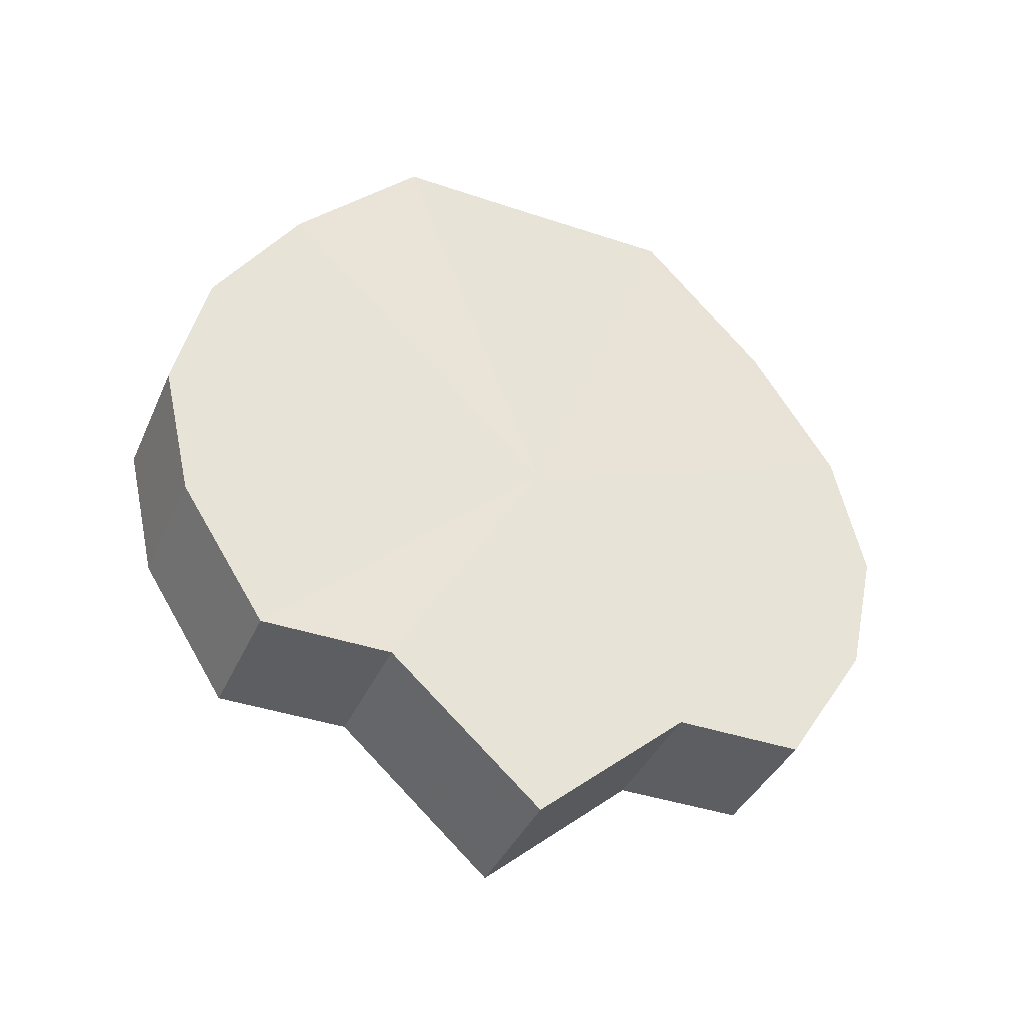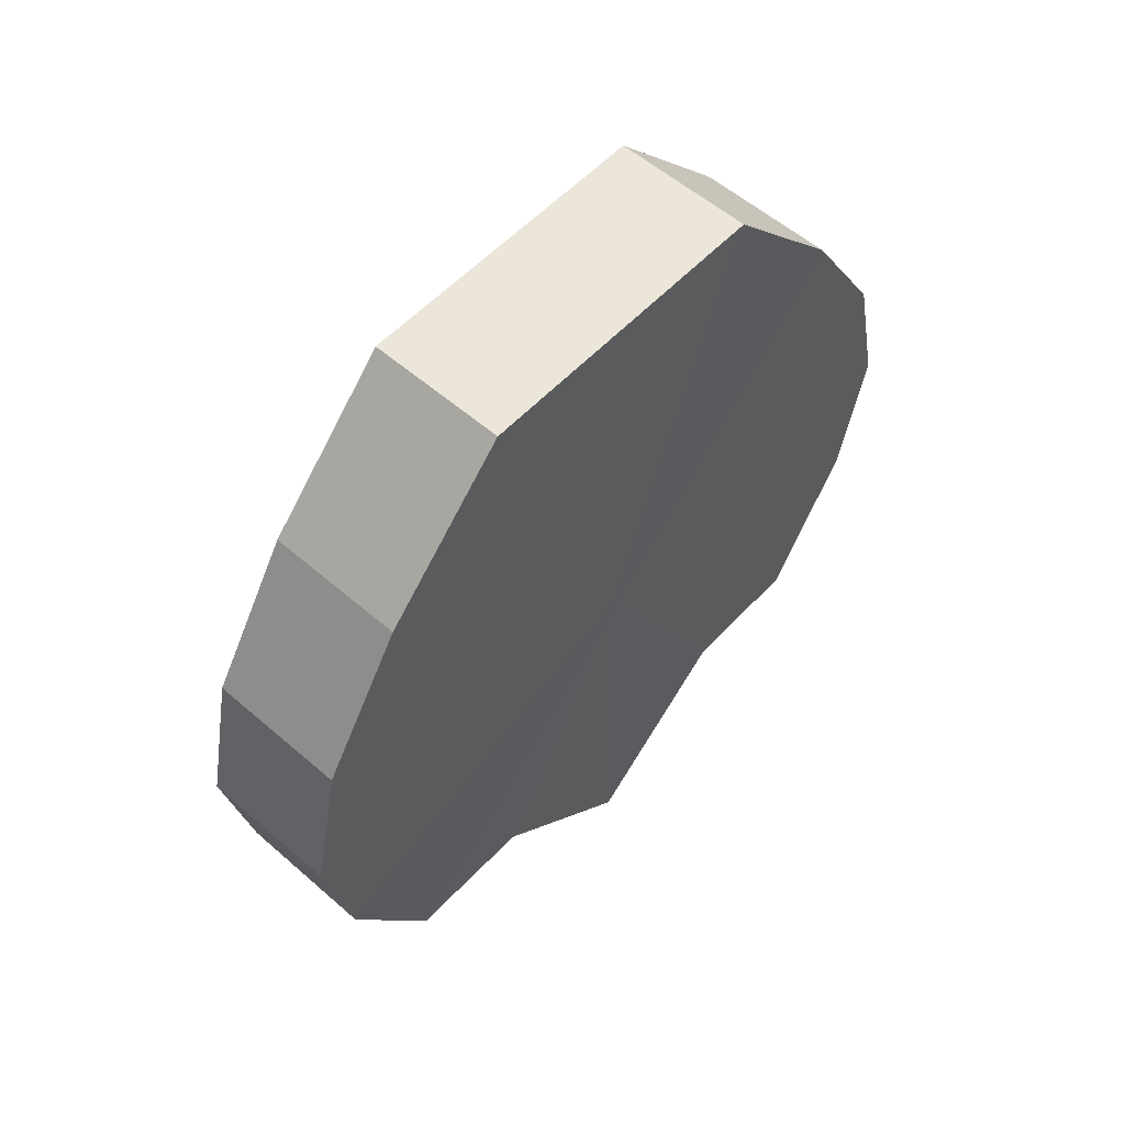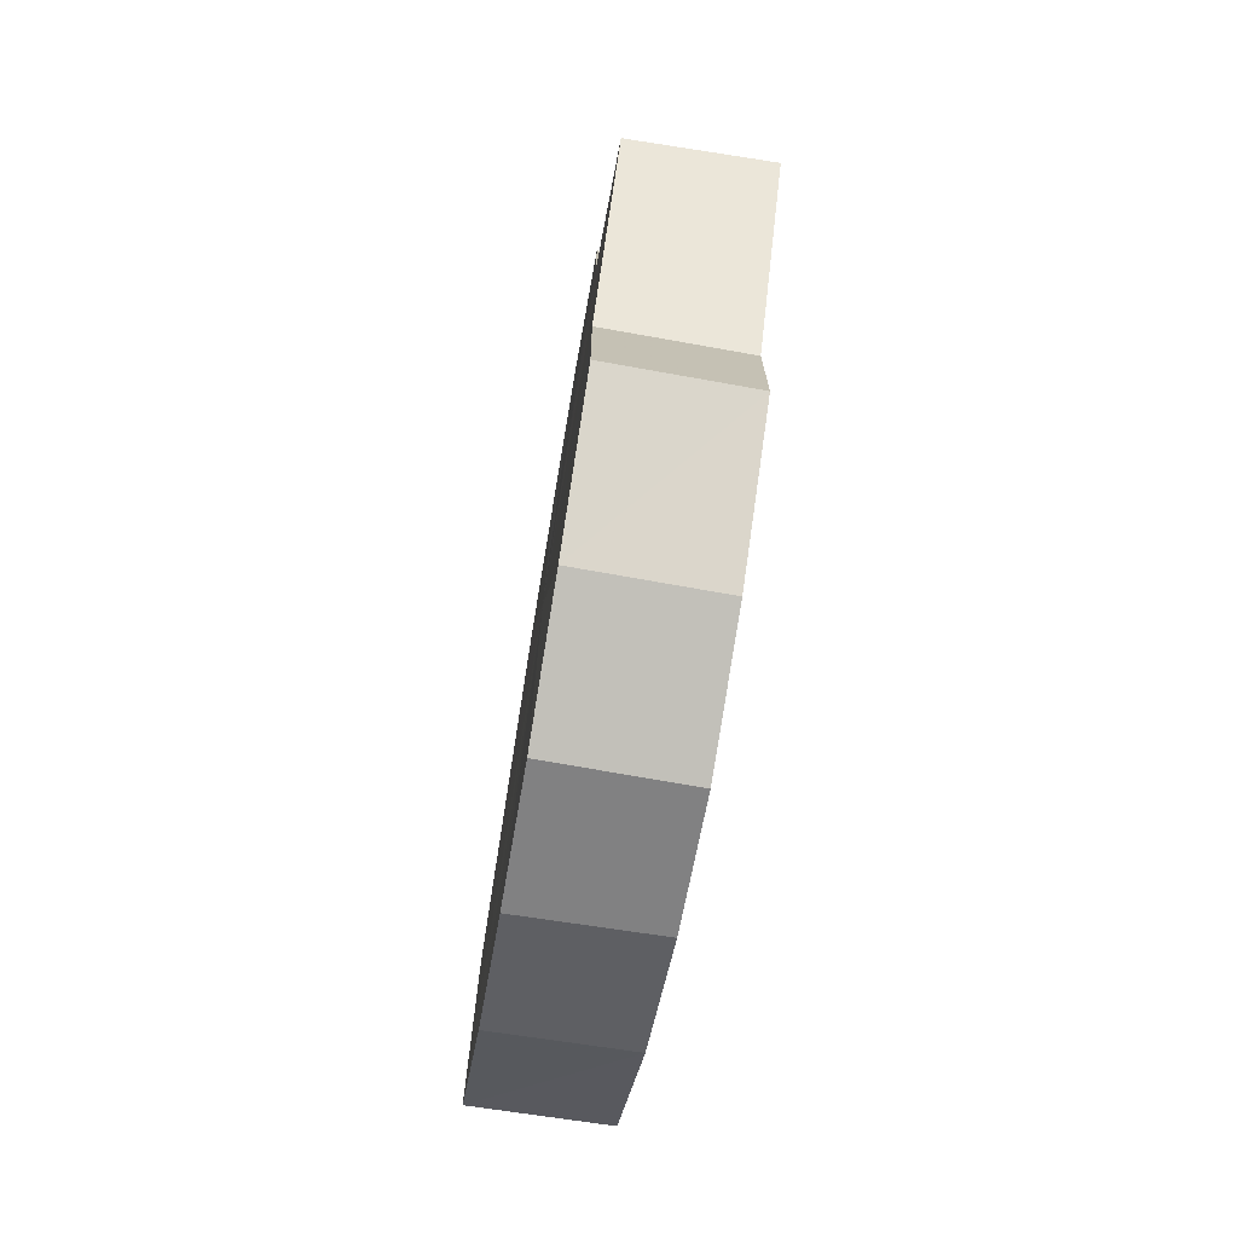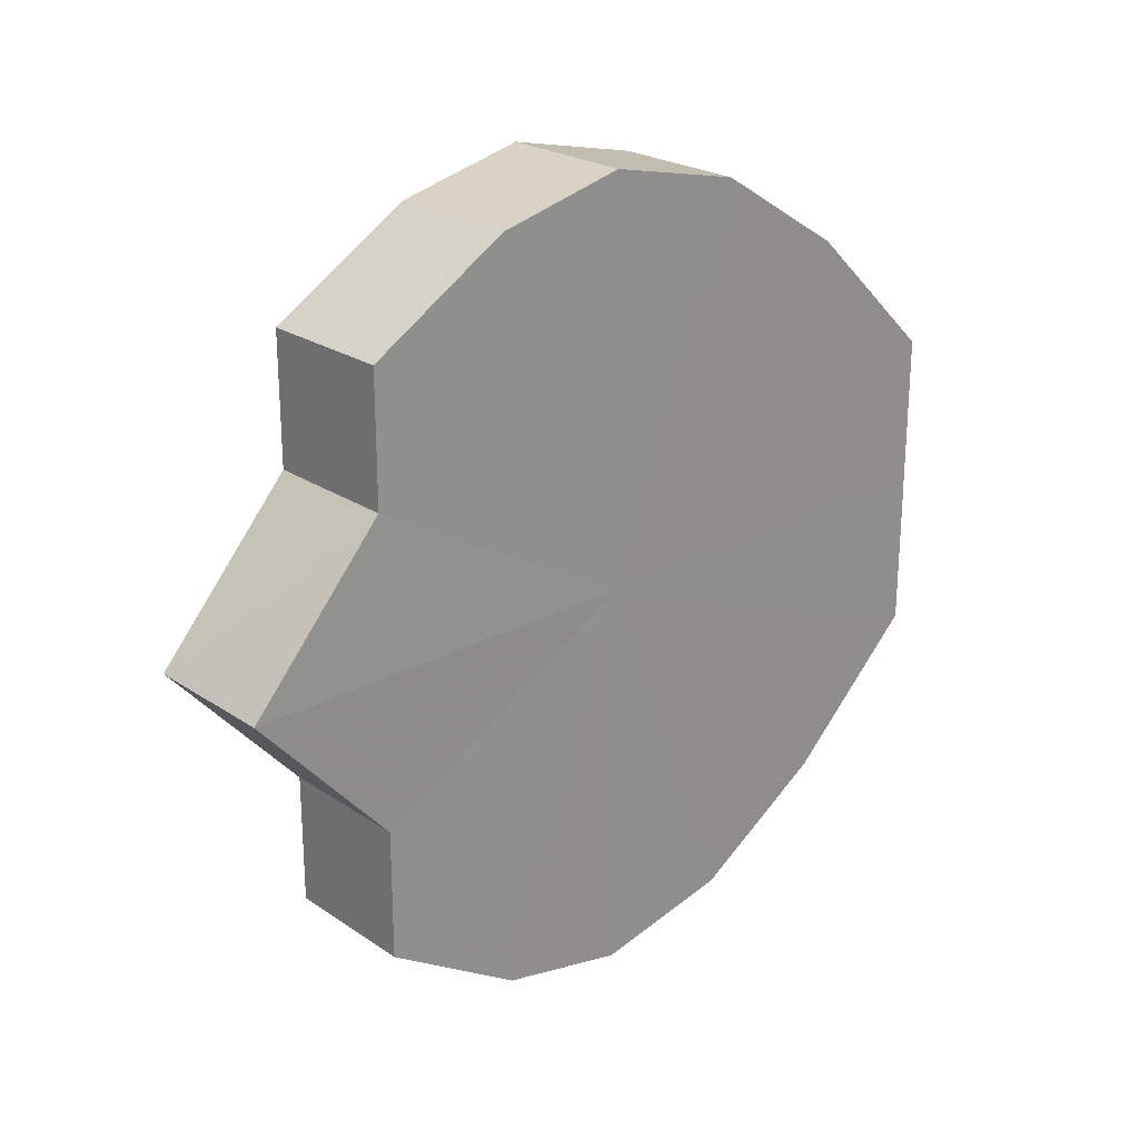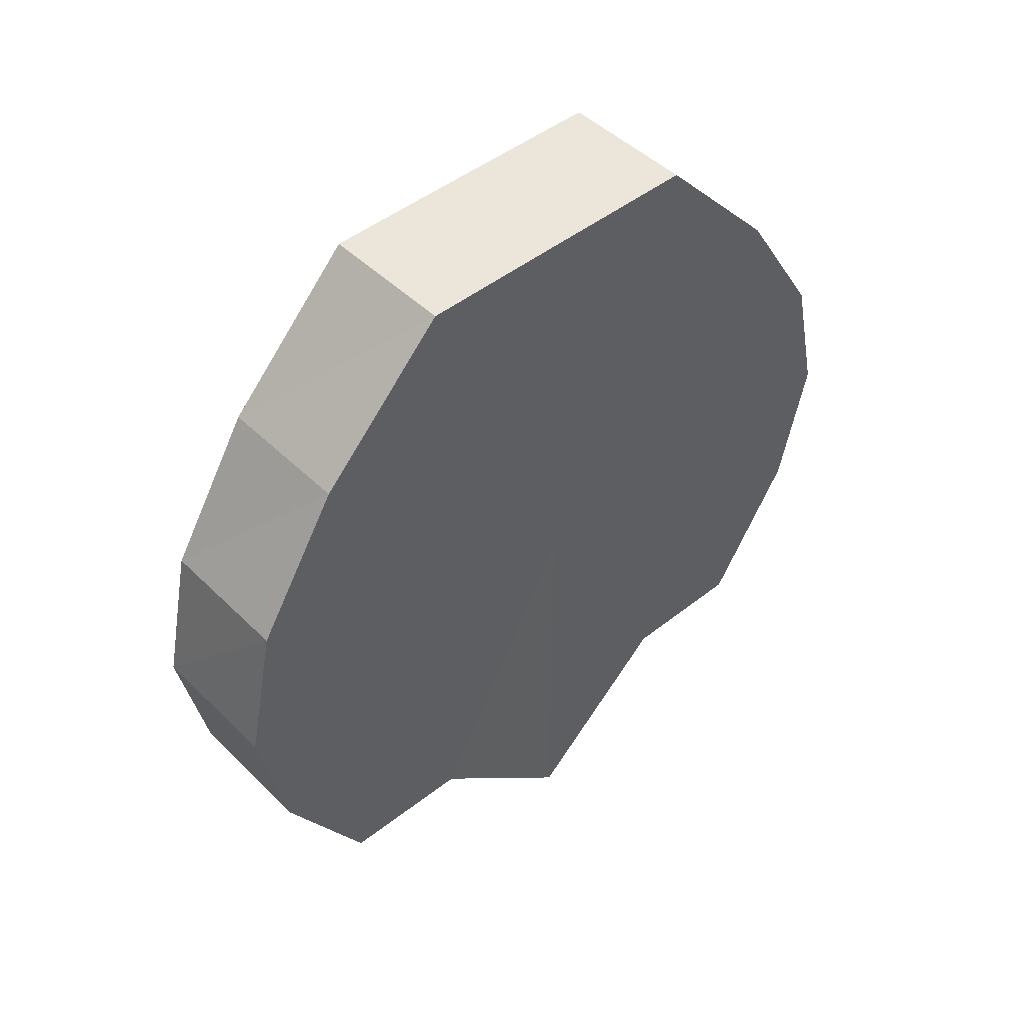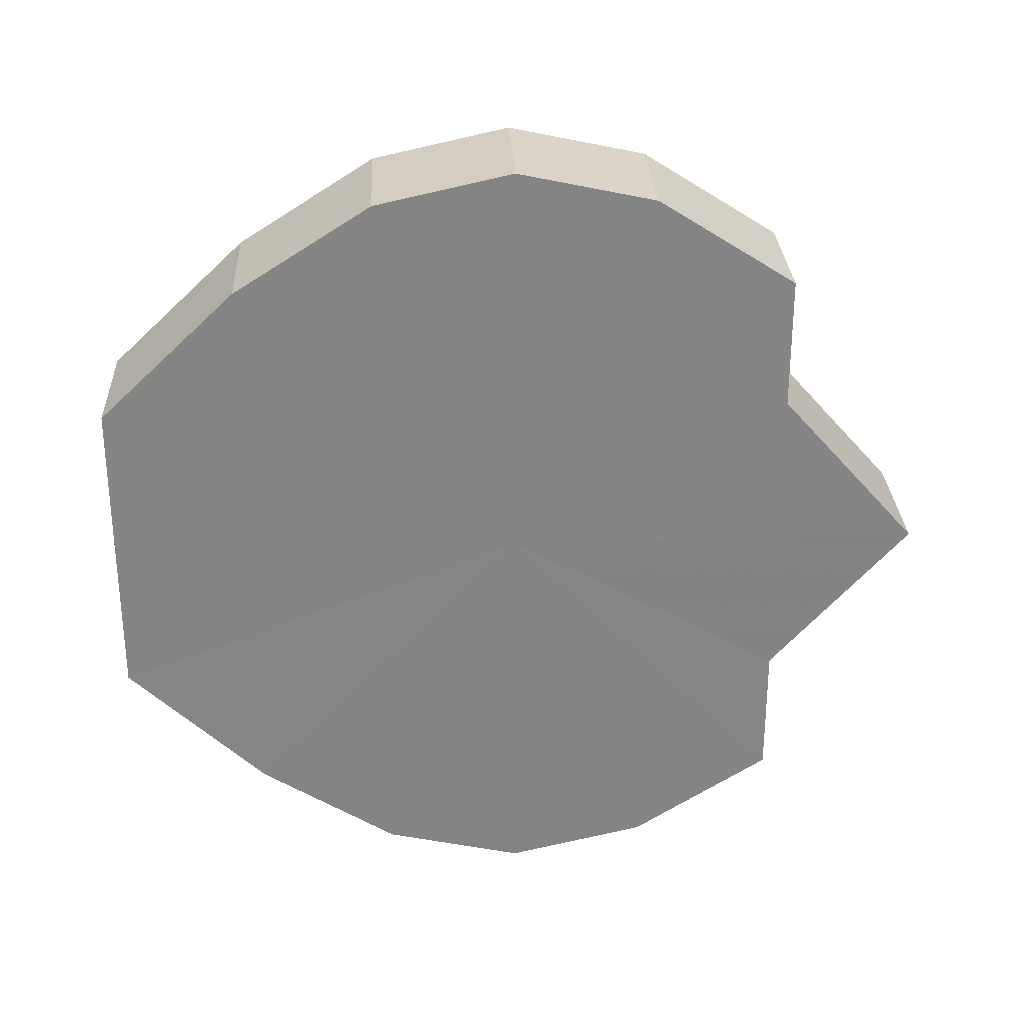
<metadata>
{"format":"obj","ext":"obj","renderer":"f3d","projection":"perspective","resolution":1024,"background":"white","views":[{"elev":-39.9,"azim":-112.6,"up":"+Y"},{"elev":55.7,"azim":42.2,"up":"+Y"},{"elev":-73.7,"azim":-9.5,"up":"+Z"},{"elev":23.7,"azim":47.8,"up":"+Z"},{"elev":46.3,"azim":47.8,"up":"+Y"},{"elev":28.6,"azim":-92.7,"up":"+Z"}]}
</metadata>
<code>
o 28398
v 2247 1883 14.26
v 2247 1883 14.27
v 2247 1883 14.26
v 2247 1883 14.28
v 2247 1883 14.27
v 2247 1883 14.25
v 2247 1883 14.25
v 2247 1883 14.29
v 2247 1883 14.28
v 2247 1883 14.24
v 2247 1883 14.24
v 2247 1883 14.29
v 2247 1883 14.29
v 2247 1883 14.23
v 2247 1883 14.23
v 2247 1883 14.29
v 2247 1883 14.29
v 2247 1883 14.23
v 2247 1883 14.23
v 2247 1883 14.28
v 2247 1883 14.29
v 2247 1883 14.23
v 2247 1883 14.23
v 2247 1883 14.27
v 2247 1883 14.28
v 2247 1883 14.26
v 2247 1883 14.27
v 2247 1883 14.24
v 2247 1883 14.24
v 2247 1883 14.25
v 2247 1883 14.25
v 2247 1883 14.26
v 2247 1883 14.26
v 2247 1883 14.25
v 2247 1883 14.25
v 2247 1883 14.24
v 2247 1883 14.24
v 2247 1883 14.23
v 2247 1883 14.23
v 2247 1883 14.23
v 2247 1883 14.23
v 2247 1883 14.23
v 2247 1883 14.23
v 2247 1883 14.24
v 2247 1883 14.24
v 2247 1883 14.25
v 2247 1883 14.25
v 2247 1883 14.26
v 2247 1883 14.26
v 2247 1883 14.27
v 2247 1883 14.27
v 2247 1883 14.28
v 2247 1883 14.28
v 2247 1883 14.29
v 2247 1883 14.29
v 2247 1883 14.29
v 2247 1883 14.29
v 2247 1883 14.29
v 2247 1883 14.29
v 2247 1883 14.28
v 2247 1883 14.28
v 2247 1883 14.27
v 2247 1883 14.27
v 2247 1883 14.26
v 2247 1883 14.26
v 2247 1883 14.26
v 2247 1883 14.27
v 2247 1883 14.25
v 2247 1883 14.28
v 2247 1883 14.24
v 2247 1883 14.29
v 2247 1883 14.23
v 2247 1883 14.29
v 2247 1883 14.23
v 2247 1883 14.29
v 2247 1883 14.23
v 2247 1883 14.28
v 2247 1883 14.24
v 2247 1883 14.27
v 2247 1883 14.25
v 2247 1883 14.26
v 2247 1883 14.26
v 2247 1883 14.26
v 2247 1883 14.27
v 2247 1883 14.25
v 2247 1883 14.28
v 2247 1883 14.24
v 2247 1883 14.29
v 2247 1883 14.23
v 2247 1883 14.29
v 2247 1883 14.23
v 2247 1883 14.29
v 2247 1883 14.23
v 2247 1883 14.28
v 2247 1883 14.24
v 2247 1883 14.27
v 2247 1883 14.25
v 2247 1883 14.26
f 1 2 3
f 2 4 5
f 6 1 7
f 4 8 9
f 10 6 11
f 8 12 13
f 14 10 15
f 12 16 17
f 18 14 19
f 16 20 21
f 22 18 23
f 20 24 25
f 24 26 27
f 28 22 29
f 30 28 31
f 32 30 33
f 33 34 35
f 35 36 37
f 37 38 39
f 39 40 41
f 41 42 43
f 43 44 45
f 45 46 47
f 47 48 49
f 49 50 51
f 51 52 53
f 53 54 55
f 55 56 57
f 57 58 59
f 59 60 61
f 61 62 63
f 63 64 65
f 66 64 67
f 66 68 64
f 66 67 69
f 66 70 68
f 66 69 71
f 66 72 70
f 66 71 73
f 66 74 72
f 66 73 75
f 66 76 74
f 66 75 77
f 66 78 76
f 66 77 79
f 66 80 78
f 66 79 81
f 66 81 80
f 82 83 84
f 82 85 83
f 82 84 86
f 82 87 85
f 82 86 88
f 82 89 87
f 82 88 90
f 82 91 89
f 82 90 92
f 82 93 91
f 82 92 94
f 82 95 93
f 82 94 96
f 82 97 95
f 82 96 98
f 82 98 97

</code>
